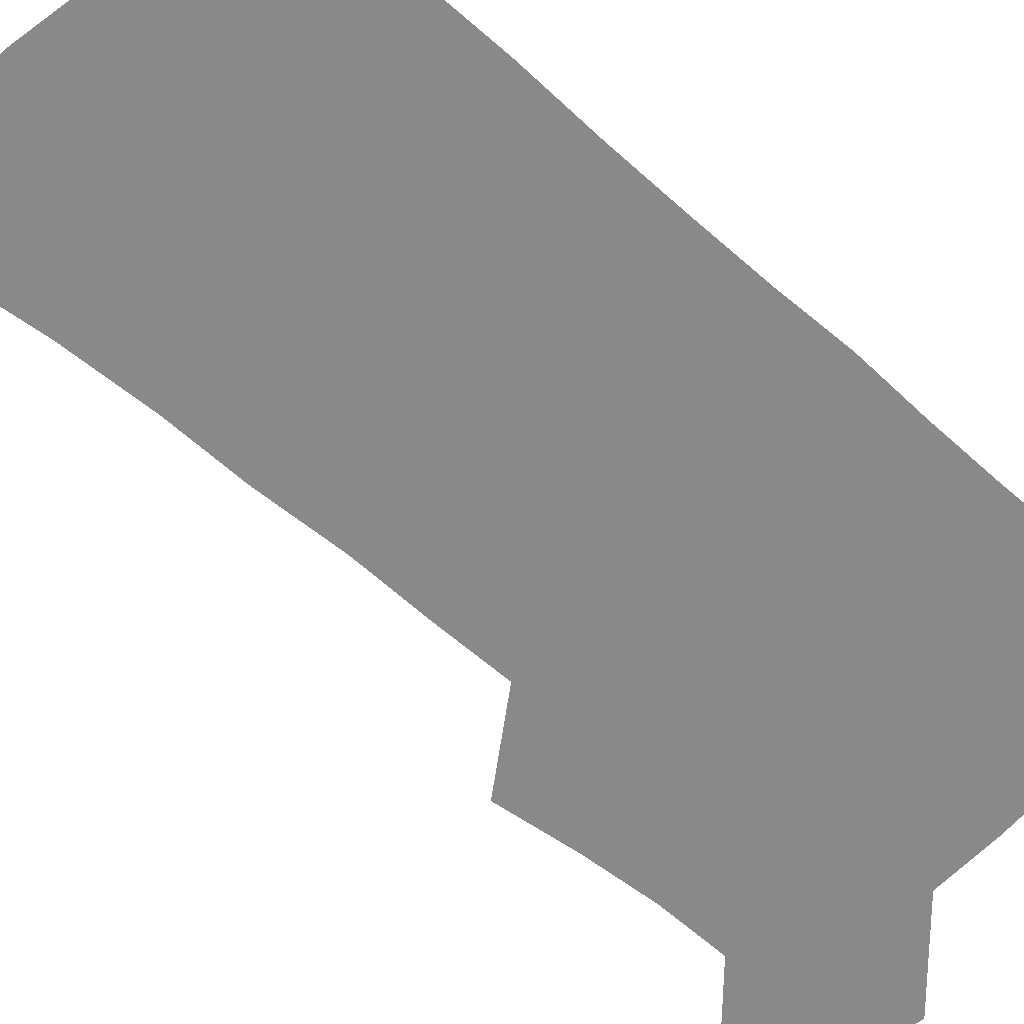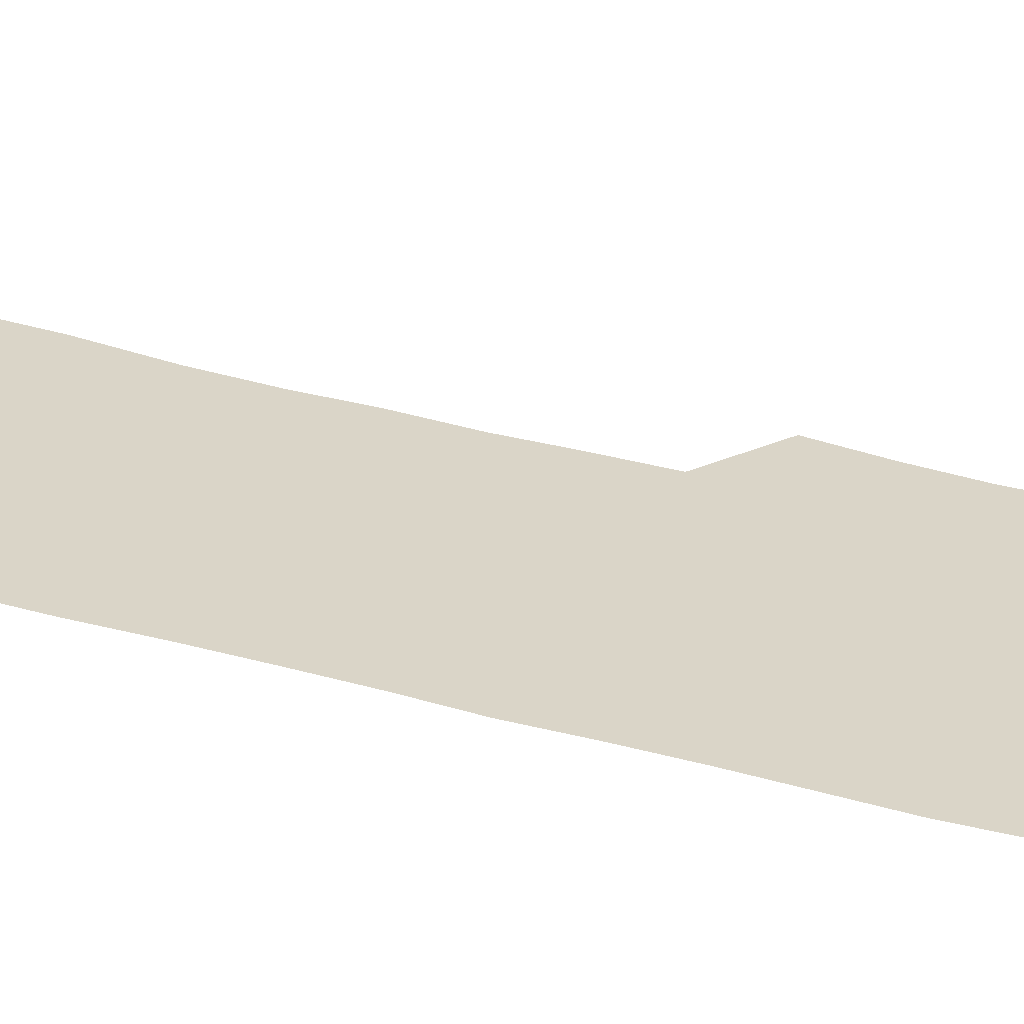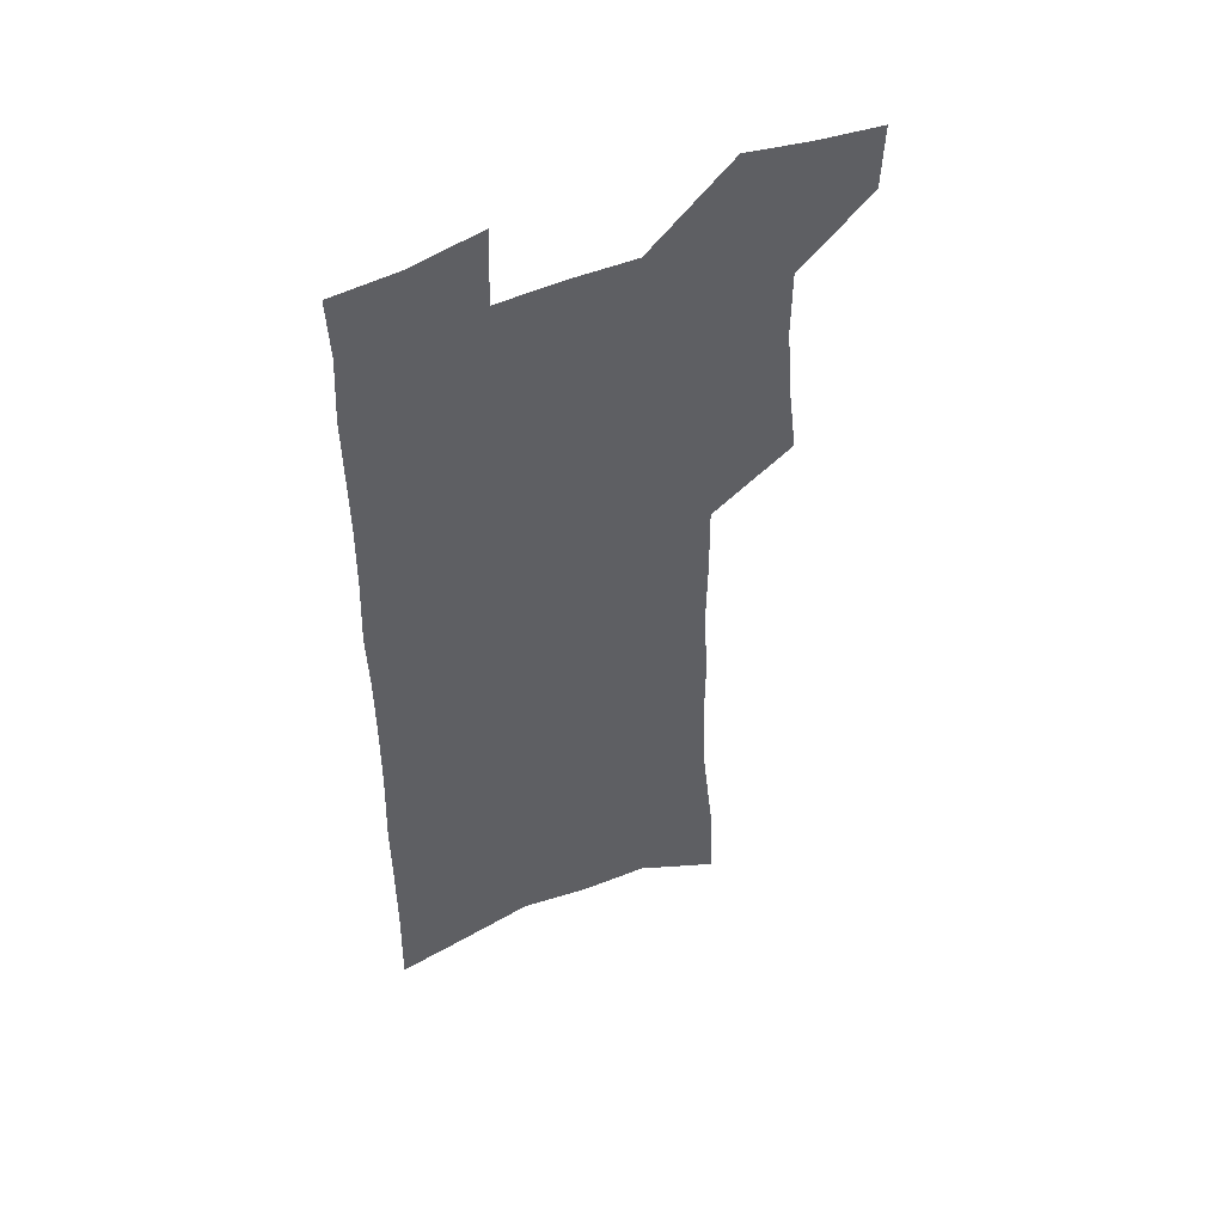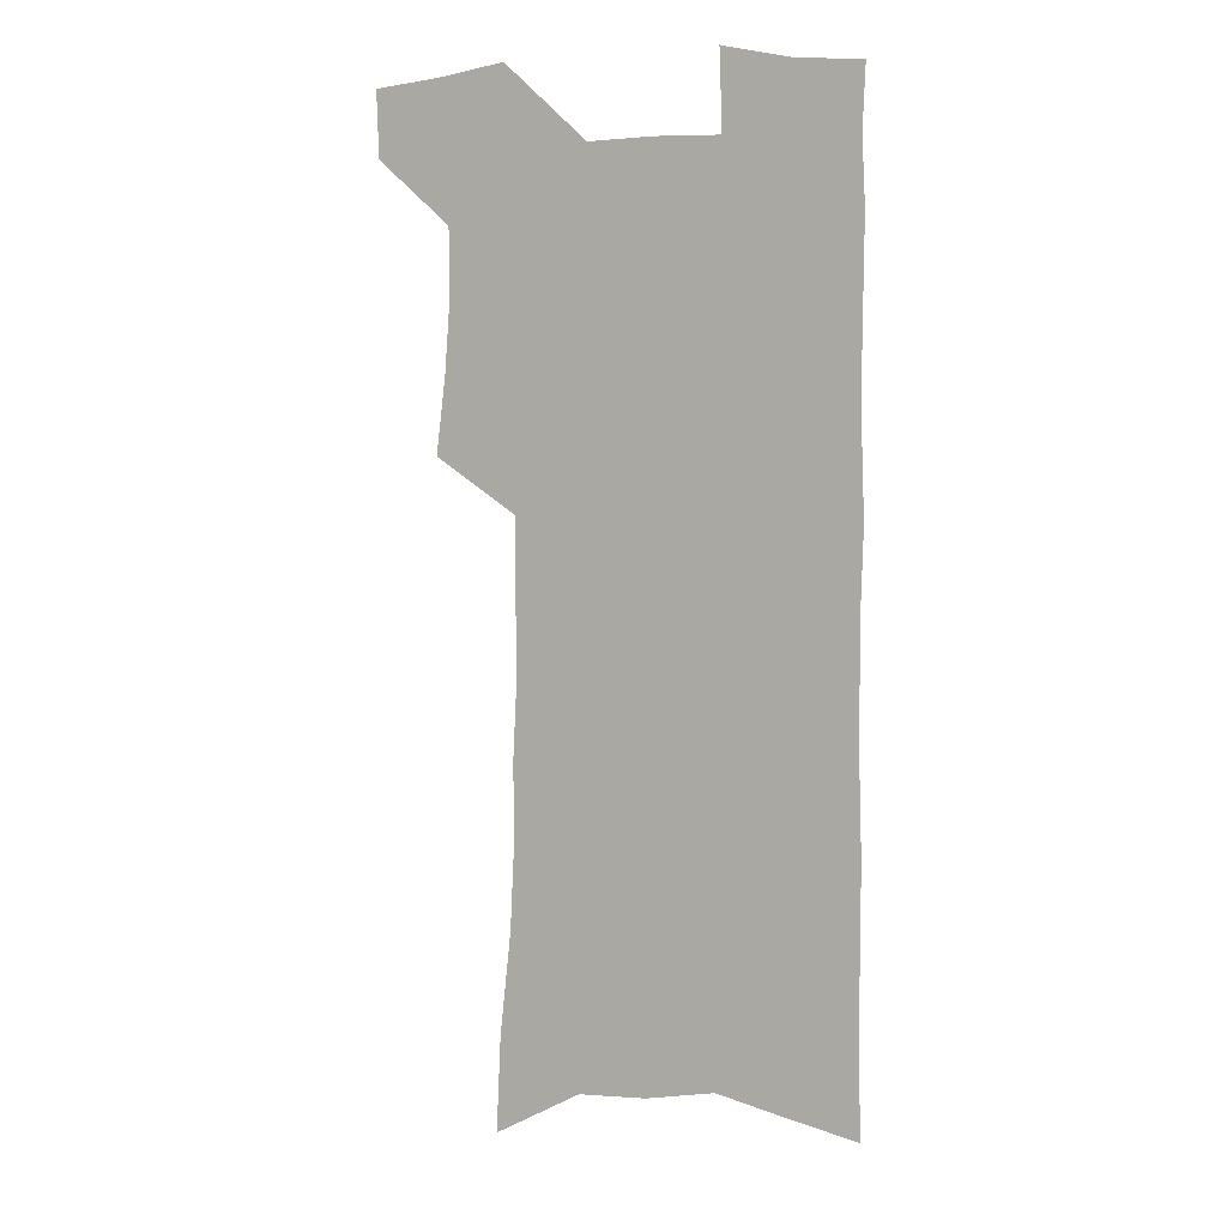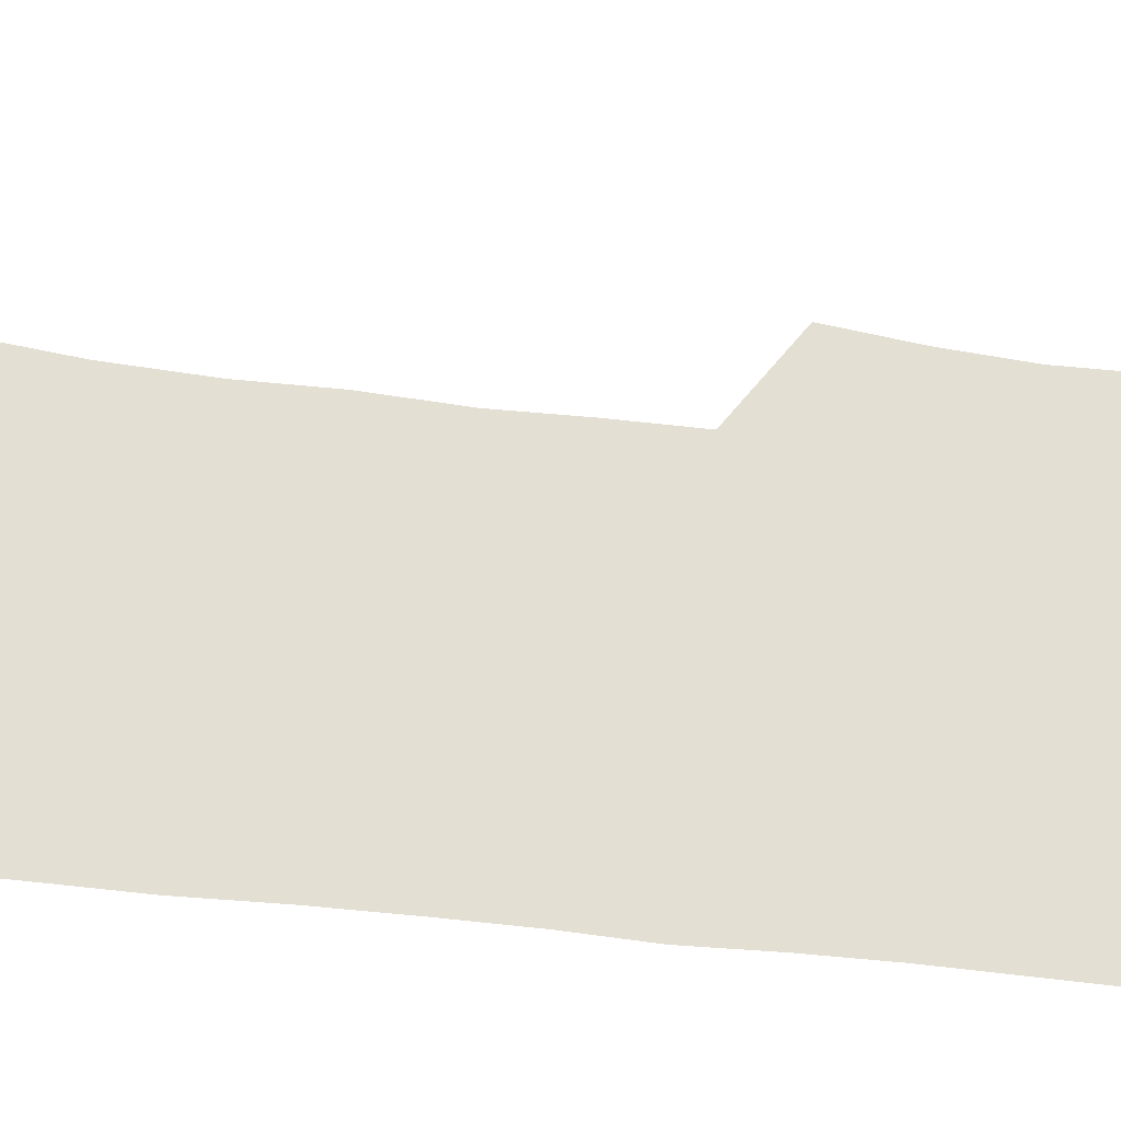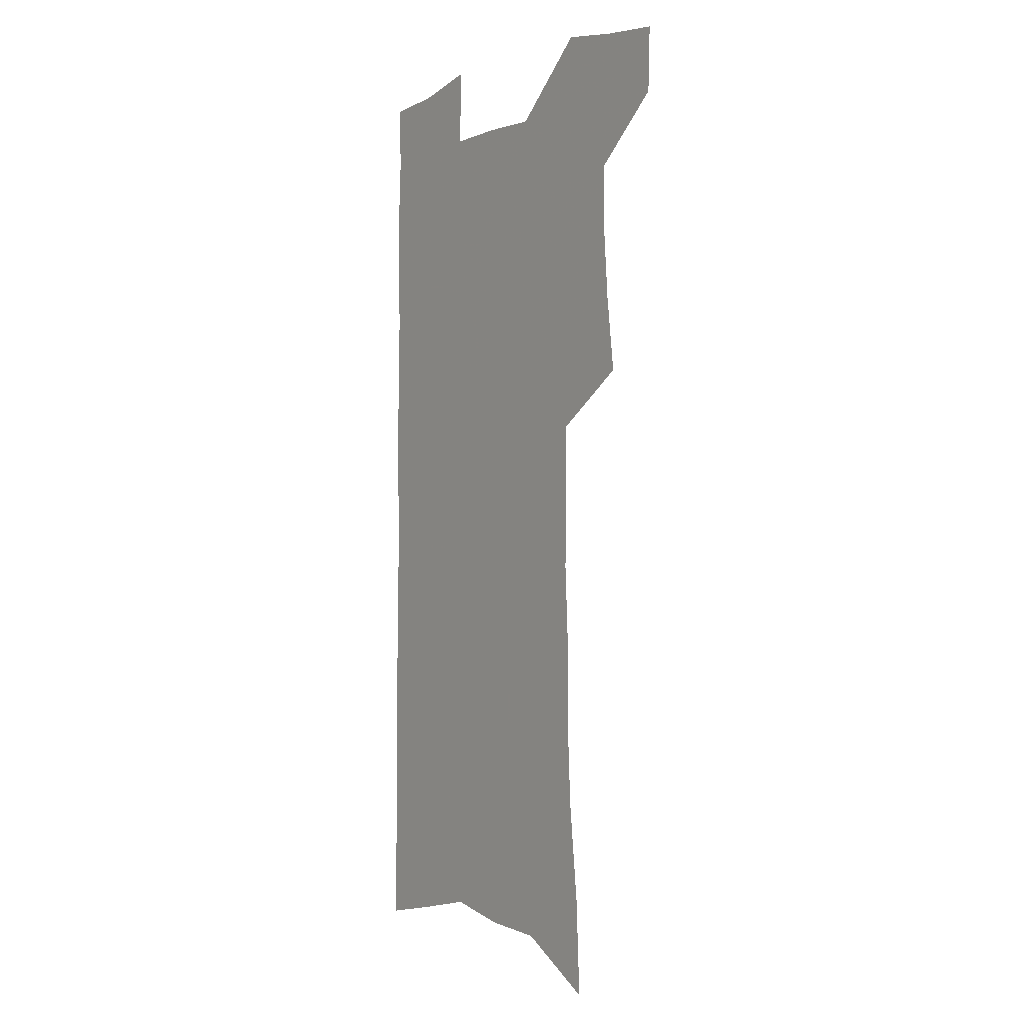
<metadata>
{"format":"obj","ext":"obj","renderer":"f3d","projection":"perspective","resolution":1024,"background":"white","views":[{"elev":-63.0,"azim":48.2,"up":"+Z"},{"elev":29.4,"azim":113.2,"up":"+Z"},{"elev":51.1,"azim":154.6,"up":"+Y"},{"elev":6.1,"azim":22.8,"up":"+Y"},{"elev":66.6,"azim":96.0,"up":"+Z"},{"elev":-1.8,"azim":-125.2,"up":"+Y"}]}
</metadata>
<code>
v 487 531.6 0
v 486 558.9 0
v 511.2 415.8 0
v 515.2 447.7 0
v 517.4 477.4 0
v 517.2 505.3 0
v 518.5 532.9 0
v 513.8 562 0
v 535.8 144.9 0
v 537.7 185.2 0
v 542.3 227.5 0
v 544.1 263.9 0
v 543.9 296.4 0
v 545.6 331.3 0
v 545.2 362.3 0
v 545.4 393.3 0
v 547.1 424.1 0
v 547.6 452.7 0
v 548.4 480.5 0
v 550.2 507.7 0
v 546.9 535.2 0
v 541.1 566.6 0
v 571.9 165.2 0
v 574.2 206.1 0
v 575 242 0
v 575.1 274.9 0
v 574 305.5 0
v 575.5 339.6 0
v 576.2 371 0
v 576.6 400.4 0
v 576.3 428.2 0
v 577.2 456.2 0
v 576.9 482.6 0
v 576.9 508.9 0
v 575.8 535.5 0
v 600.2 167 0
v 602.7 214.8 0
v 602.8 248.3 0
v 602.3 279.5 0
v 602.8 313.2 0
v 602.9 344.2 0
v 603.1 374.1 0
v 603.1 402.5 0
v 603.4 430.5 0
v 603.6 457.5 0
v 603.9 483.8 0
v 603.6 509.4 0
v 602.8 536.5 0
v 629 172.7 0
v 629.1 214.1 0
v 629.3 248.1 0
v 628.9 282.1 0
v 629.1 312.4 0
v 628.9 344.9 0
v 628.9 374.3 0
v 629.1 402.6 0
v 629.3 430.2 0
v 629.5 457.3 0
v 629.6 483.6 0
v 629.8 509.6 0
v 630 536 0
v 628.9 568.5 0
v 657.8 166.5 0
v 656.2 210.2 0
v 657.2 242.2 0
v 655.9 278.3 0
v 655.5 310.9 0
v 655.5 341.8 0
v 655.3 371.9 0
v 655.3 400.8 0
v 655.7 428.6 0
v 655.9 456 0
v 656 482.9 0
v 655.7 509.3 0
v 656.8 534.7 0
v 658.2 562.5 0
v 687.3 160.5 0
v 686.5 199.3 0
v 686.4 234.2 0
v 686.5 267.8 0
v 685.5 302 0
v 685.1 334 0
v 685.2 364.6 0
v 686.1 393.8 0
v 685 424 0
v 684.6 452.7 0
v 684.9 480.2 0
v 685.2 507.4 0
v 683.8 534.6 0
v 684.9 560.9 0
f 6 7 1
f 1 7 2
f 7 8 2
f 16 17 3
f 3 17 4
f 17 18 4
f 4 18 5
f 18 19 5
f 5 19 6
f 19 20 6
f 6 20 7
f 20 21 7
f 7 21 8
f 21 22 8
f 9 23 10
f 23 24 10
f 10 24 11
f 24 25 11
f 11 25 12
f 25 26 12
f 12 26 13
f 26 27 13
f 13 27 14
f 27 28 14
f 14 28 15
f 28 29 15
f 15 29 16
f 29 30 16
f 16 30 17
f 30 31 17
f 17 31 18
f 31 32 18
f 18 32 19
f 32 33 19
f 19 33 20
f 33 34 20
f 20 34 21
f 34 35 21
f 21 35 22
f 23 36 24
f 36 37 24
f 24 37 25
f 37 38 25
f 25 38 26
f 38 39 26
f 26 39 27
f 39 40 27
f 27 40 28
f 40 41 28
f 28 41 29
f 41 42 29
f 29 42 30
f 42 43 30
f 30 43 31
f 43 44 31
f 31 44 32
f 44 45 32
f 32 45 33
f 45 46 33
f 33 46 34
f 46 47 34
f 34 47 35
f 47 48 35
f 36 49 37
f 49 50 37
f 37 50 38
f 50 51 38
f 38 51 39
f 51 52 39
f 39 52 40
f 52 53 40
f 40 53 41
f 53 54 41
f 41 54 42
f 54 55 42
f 42 55 43
f 55 56 43
f 43 56 44
f 56 57 44
f 44 57 45
f 57 58 45
f 45 58 46
f 58 59 46
f 46 59 47
f 59 60 47
f 47 60 48
f 60 61 48
f 49 63 50
f 63 64 50
f 50 64 51
f 64 65 51
f 51 65 52
f 65 66 52
f 52 66 53
f 66 67 53
f 53 67 54
f 67 68 54
f 54 68 55
f 68 69 55
f 55 69 56
f 69 70 56
f 56 70 57
f 70 71 57
f 57 71 58
f 71 72 58
f 58 72 59
f 72 73 59
f 59 73 60
f 73 74 60
f 60 74 61
f 74 75 61
f 61 75 62
f 75 76 62
f 63 77 64
f 77 78 64
f 64 78 65
f 78 79 65
f 65 79 66
f 79 80 66
f 66 80 67
f 80 81 67
f 67 81 68
f 81 82 68
f 68 82 69
f 82 83 69
f 69 83 70
f 83 84 70
f 70 84 71
f 84 85 71
f 71 85 72
f 85 86 72
f 72 86 73
f 86 87 73
f 73 87 74
f 87 88 74
f 74 88 75
f 88 89 75
f 75 89 76
f 89 90 76

</code>
